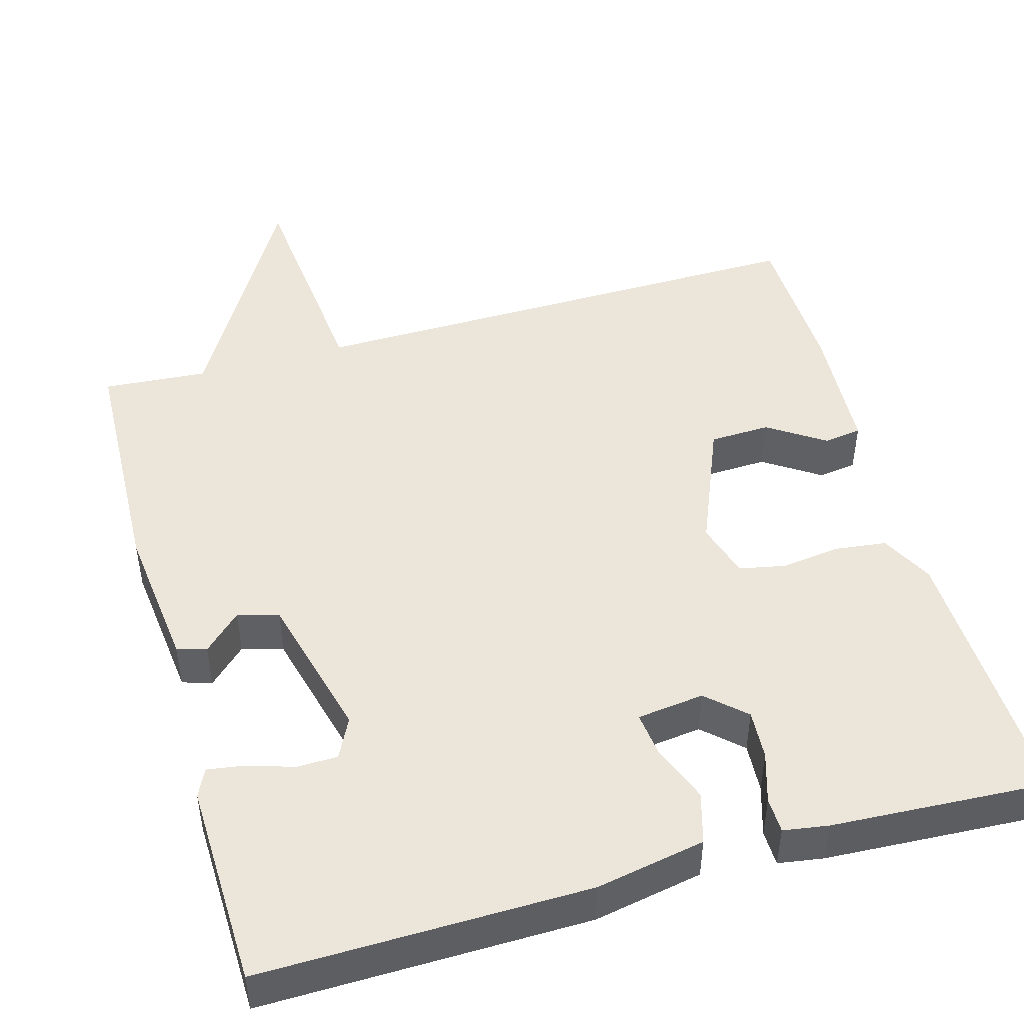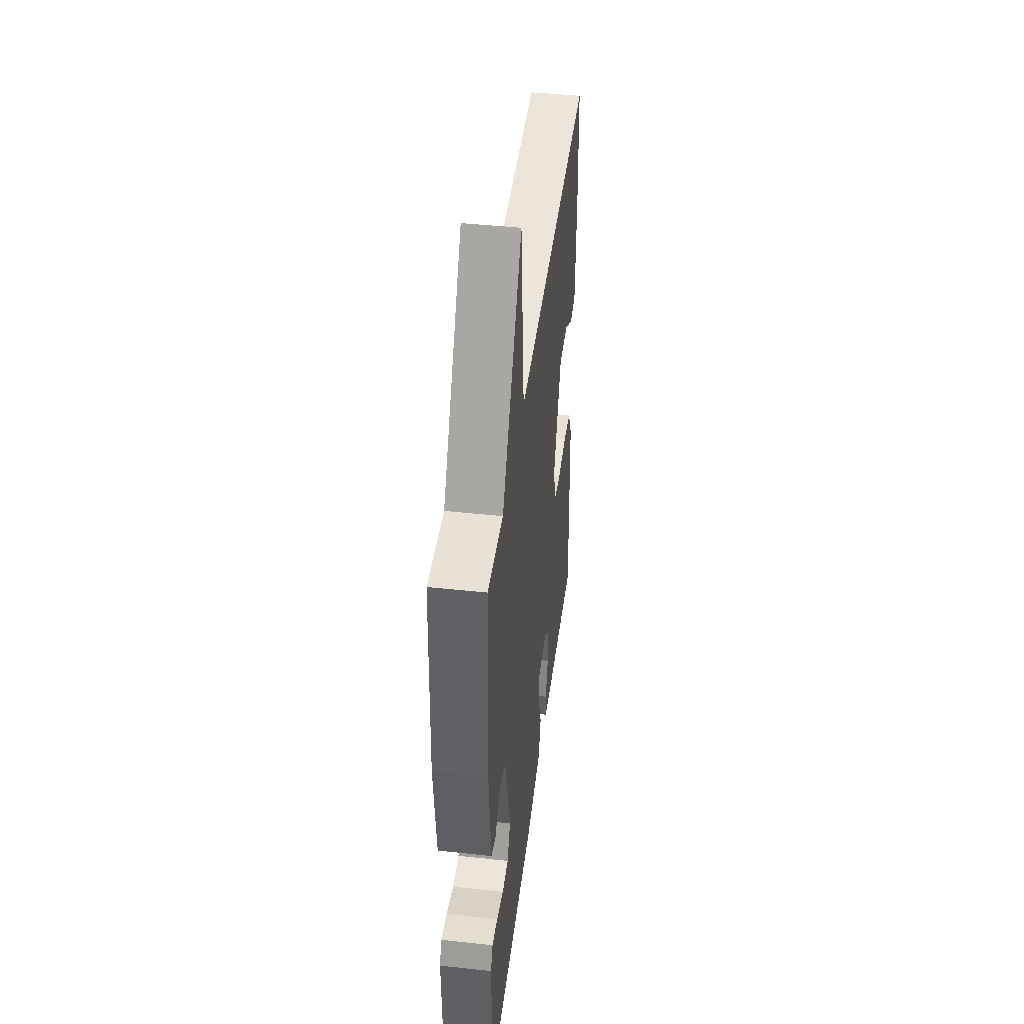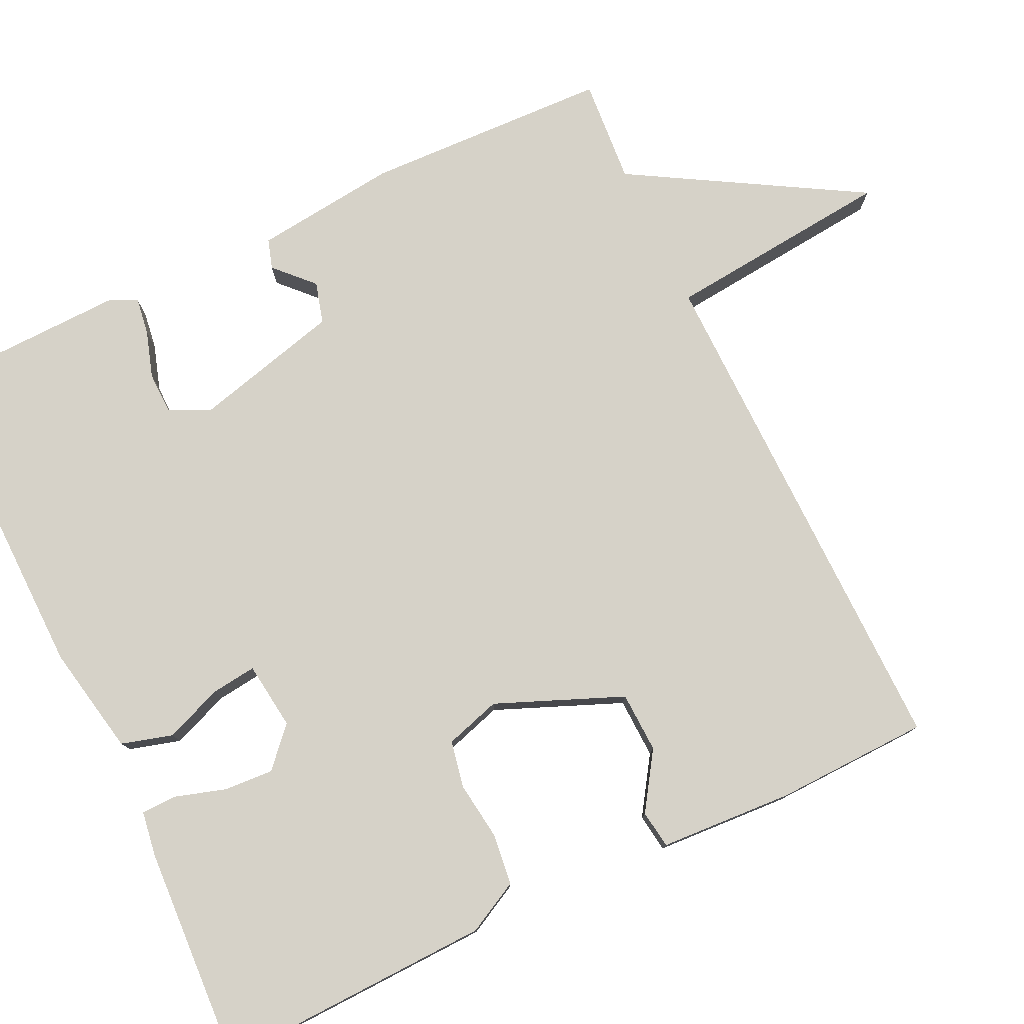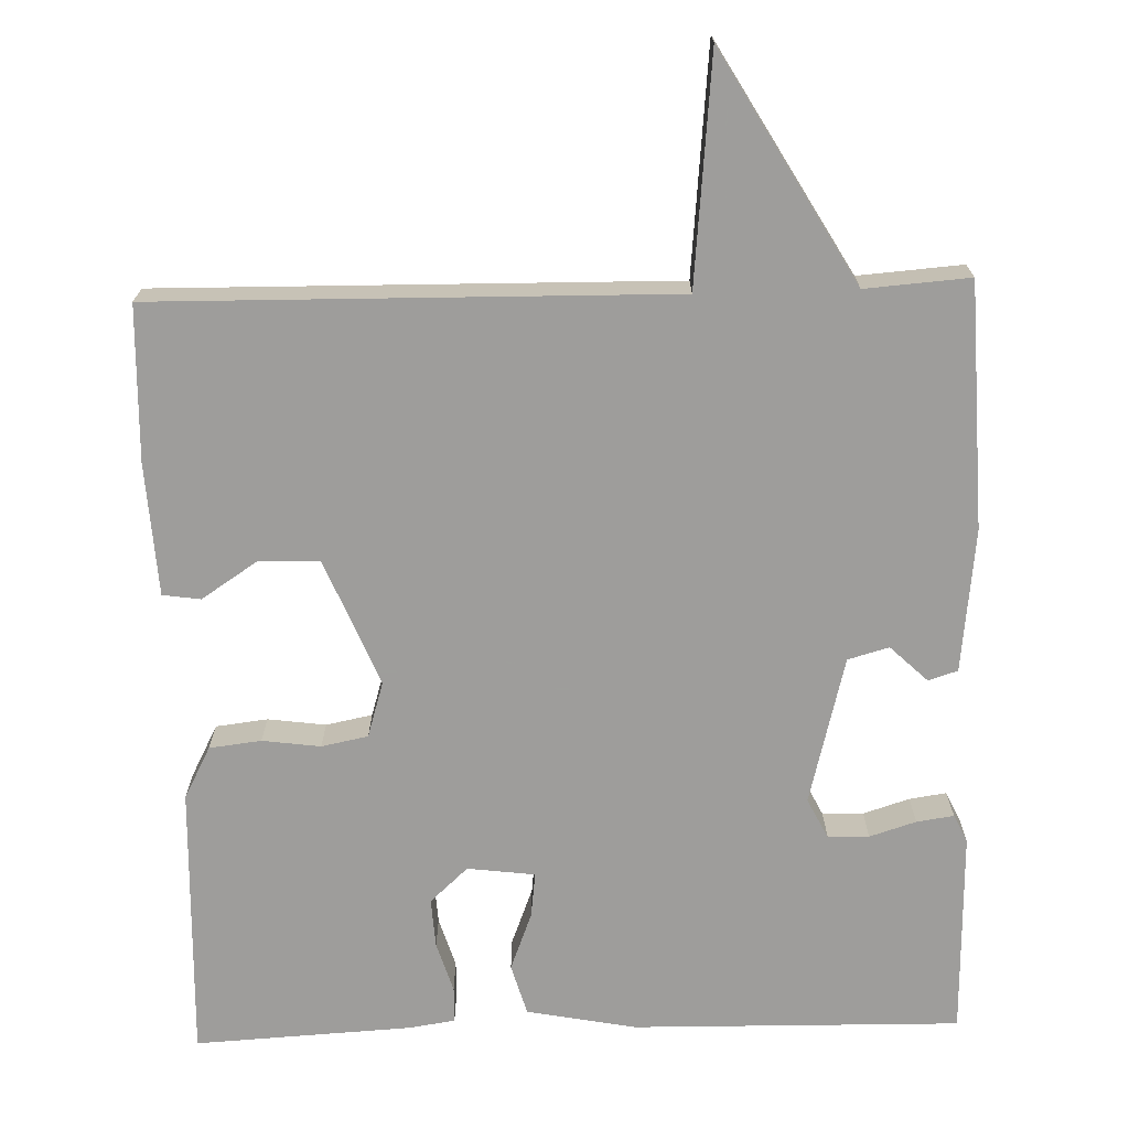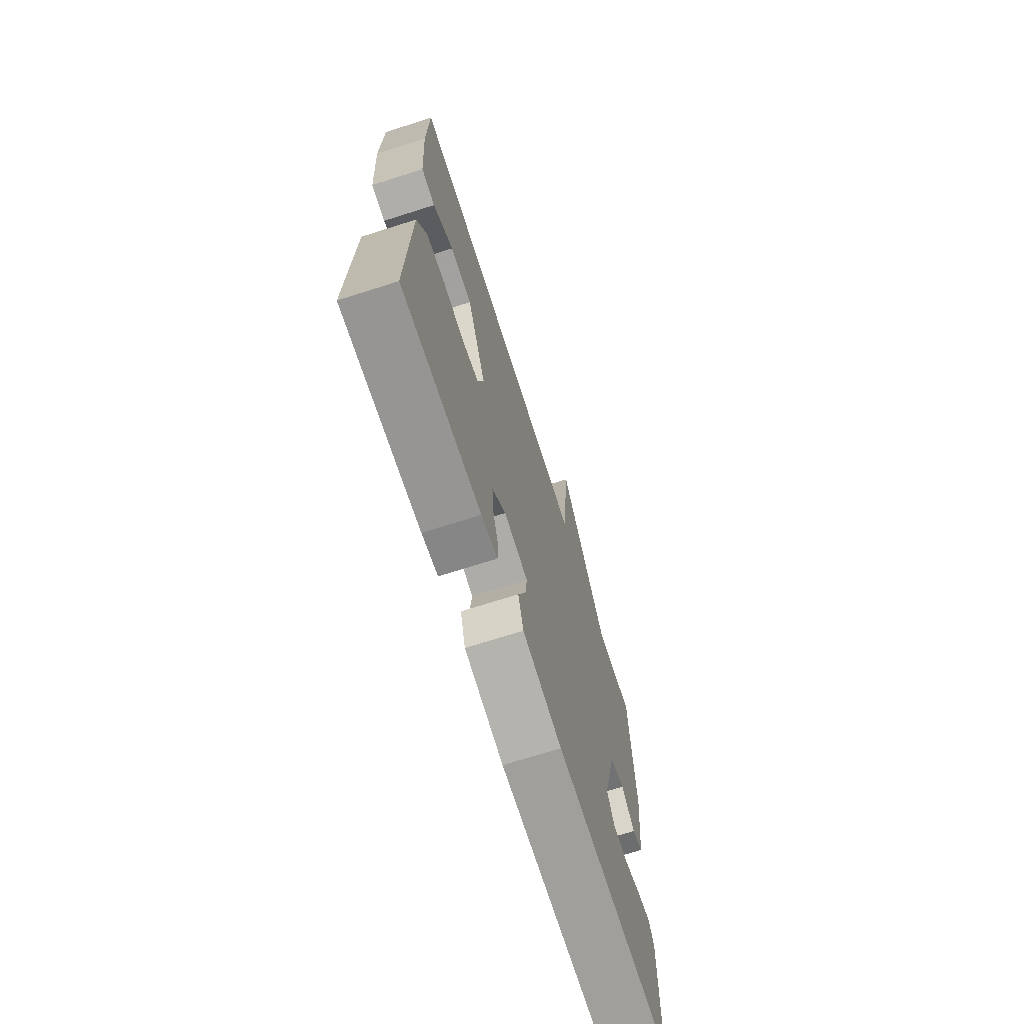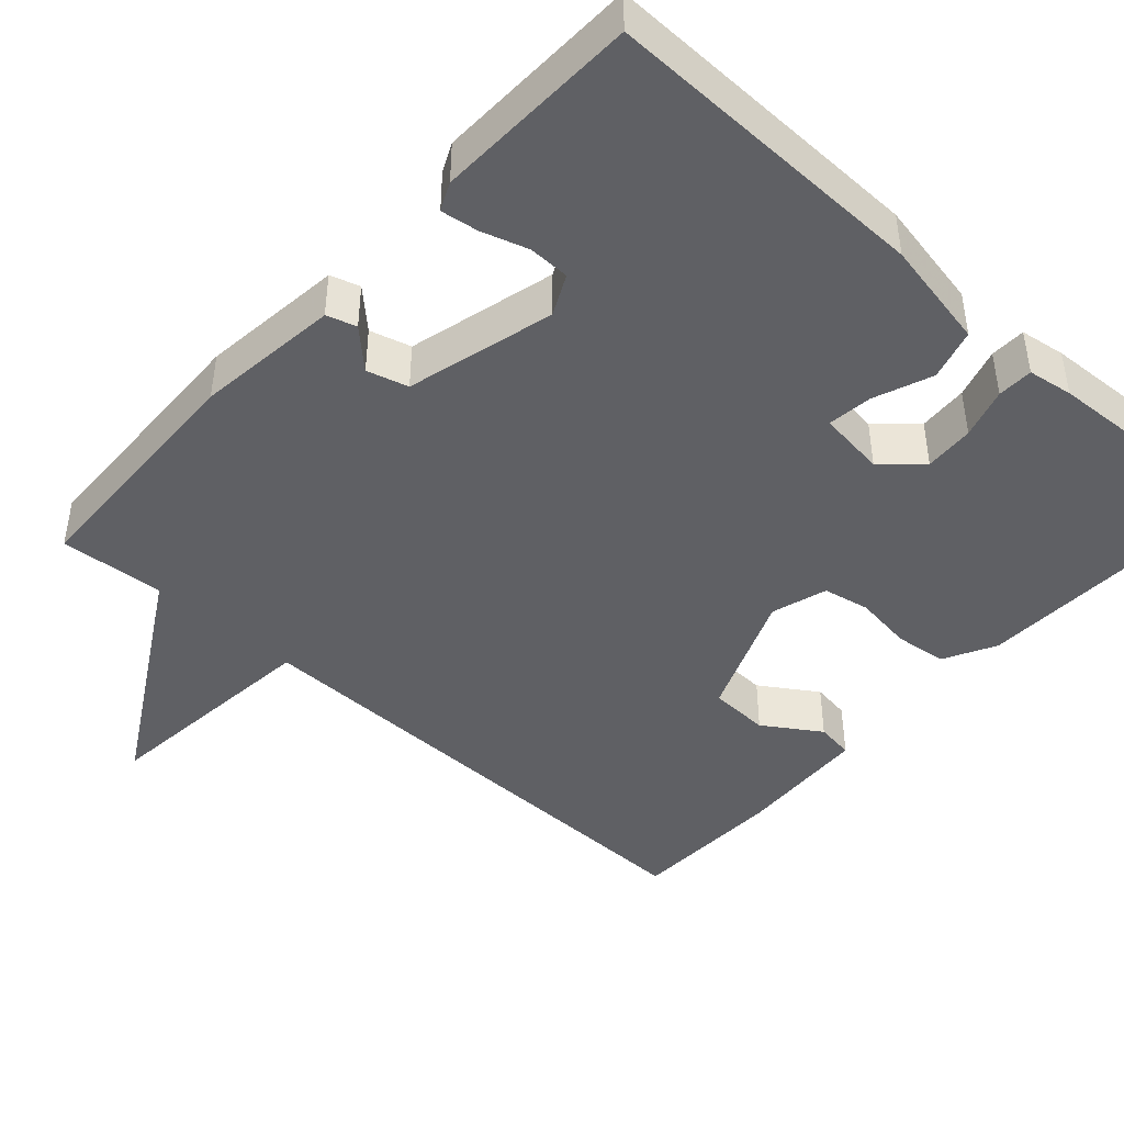
<metadata>
{"format":"obj","ext":"obj","renderer":"f3d","projection":"perspective","resolution":1024,"background":"white","views":[{"elev":47.5,"azim":164.3,"up":"+Y"},{"elev":44.3,"azim":97.2,"up":"+Z"},{"elev":78.2,"azim":-115.5,"up":"+Y"},{"elev":-70.7,"azim":1.7,"up":"+Y"},{"elev":-70.3,"azim":-72.3,"up":"+Z"},{"elev":-44.0,"azim":137.8,"up":"+Y"}]}
</metadata>
<code>
v -0.5 0.07 -0.5
v -0.488 0.07 -0.145
v -0.453 0.07 -0.078
v -0.386 0.07 -0.07
v -0.311 0.07 -0.08
v -0.251 0.07 -0.068
v -0.229 0.07 0.004
v -0.296 0.07 0.167
v -0.374 0.07 0.17
v -0.447 0.07 0.122
v -0.496 0.07 0.129
v -0.506 0.07 0.301
v -0.5 0.07 0.5
v 0.165 0.07 0.49
v 0.194 0.07 0.784
v 0.365 0.07 0.49
v 0.5 0.07 0.5
v 0.512 0.07 0.184
v 0.491 0.07 -0.001
v 0.453 0.07 -0.013
v 0.405 0.07 0.033
v 0.352 0.07 0.018
v 0.303 0.07 -0.173
v 0.329 0.07 -0.225
v 0.382 0.07 -0.226
v 0.442 0.07 -0.207
v 0.49 0.07 -0.2
v 0.507 0.07 -0.236
v 0.5 0.07 -0.5
v 0.077 0.07 -0.493
v -0.064 0.07 -0.466
v -0.083 0.07 -0.4
v -0.054 0.07 -0.325
v -0.047 0.07 -0.267
v -0.134 0.07 -0.256
v -0.183 0.07 -0.301
v -0.179 0.07 -0.365
v -0.159 0.07 -0.43
v -0.16 0.07 -0.476
v -0.218 0.07 -0.485
v -0.5 0 -0.5
v -0.488 0 -0.145
v -0.453 0 -0.078
v -0.386 0 -0.07
v -0.311 0 -0.08
v -0.251 0 -0.068
v -0.229 0 0.004
v -0.296 0 0.167
v -0.374 0 0.17
v -0.447 0 0.122
v -0.496 0 0.129
v -0.506 0 0.301
v -0.5 0 0.5
v 0.165 0 0.49
v 0.194 0 0.784
v 0.365 0 0.49
v 0.5 0 0.5
v 0.512 0 0.184
v 0.491 0 -0.001
v 0.453 0 -0.013
v 0.405 0 0.033
v 0.352 0 0.018
v 0.303 0 -0.173
v 0.329 0 -0.225
v 0.382 0 -0.226
v 0.442 0 -0.207
v 0.49 0 -0.2
v 0.507 0 -0.236
v 0.5 0 -0.5
v 0.077 0 -0.493
v -0.064 0 -0.466
v -0.083 0 -0.4
v -0.054 0 -0.325
v -0.047 0 -0.267
v -0.134 0 -0.256
v -0.183 0 -0.301
v -0.179 0 -0.365
v -0.159 0 -0.43
v -0.16 0 -0.476
v -0.218 0 -0.485
f 3 4 5
f 2 3 5
f 1 2 5
f 40 1 5
f 39 40 5
f 38 39 5
f 37 38 5
f 36 37 5 6
f 35 36 6 7
f 34 35 7
f 31 32 33
f 30 31 33
f 29 30 33
f 28 29 33
f 28 33 34
f 25 26 27 28
f 24 25 28 34
f 34 7 8
f 24 34 8
f 23 24 8
f 19 20 21
f 18 19 21
f 17 18 21
f 16 17 21
f 16 21 22
f 15 16 22
f 14 15 22
f 22 23 8
f 14 22 8
f 13 14 8
f 11 12 13
f 10 11 13
f 9 10 13
f 8 9 13
f 45 44 43
f 45 43 42
f 45 42 41
f 45 41 80
f 45 80 79
f 45 79 78
f 45 78 77
f 46 45 77 76
f 47 46 76 75
f 47 75 74
f 73 72 71
f 73 71 70
f 73 70 69
f 73 69 68
f 74 73 68
f 68 67 66 65
f 74 68 65 64
f 48 47 74
f 48 74 64
f 48 64 63
f 61 60 59
f 61 59 58
f 61 58 57
f 61 57 56
f 62 61 56
f 62 56 55
f 62 55 54
f 48 63 62
f 48 62 54
f 48 54 53
f 53 52 51
f 53 51 50
f 53 50 49
f 53 49 48
f 1 41 42 2
f 2 42 43 3
f 3 43 44 4
f 4 44 45 5
f 5 45 46 6
f 6 46 47 7
f 7 47 48 8
f 8 48 49 9
f 9 49 50 10
f 10 50 51 11
f 11 51 52 12
f 12 52 53 13
f 13 53 54 14
f 14 54 55 15
f 15 55 56 16
f 16 56 57 17
f 17 57 58 18
f 18 58 59 19
f 19 59 60 20
f 20 60 61 21
f 21 61 62 22
f 22 62 63 23
f 23 63 64 24
f 24 64 65 25
f 25 65 66 26
f 26 66 67 27
f 27 67 68 28
f 28 68 69 29
f 29 69 70 30
f 30 70 71 31
f 31 71 72 32
f 32 72 73 33
f 33 73 74 34
f 34 74 75 35
f 35 75 76 36
f 36 76 77 37
f 37 77 78 38
f 38 78 79 39
f 39 79 80 40
f 40 80 41 1

</code>
